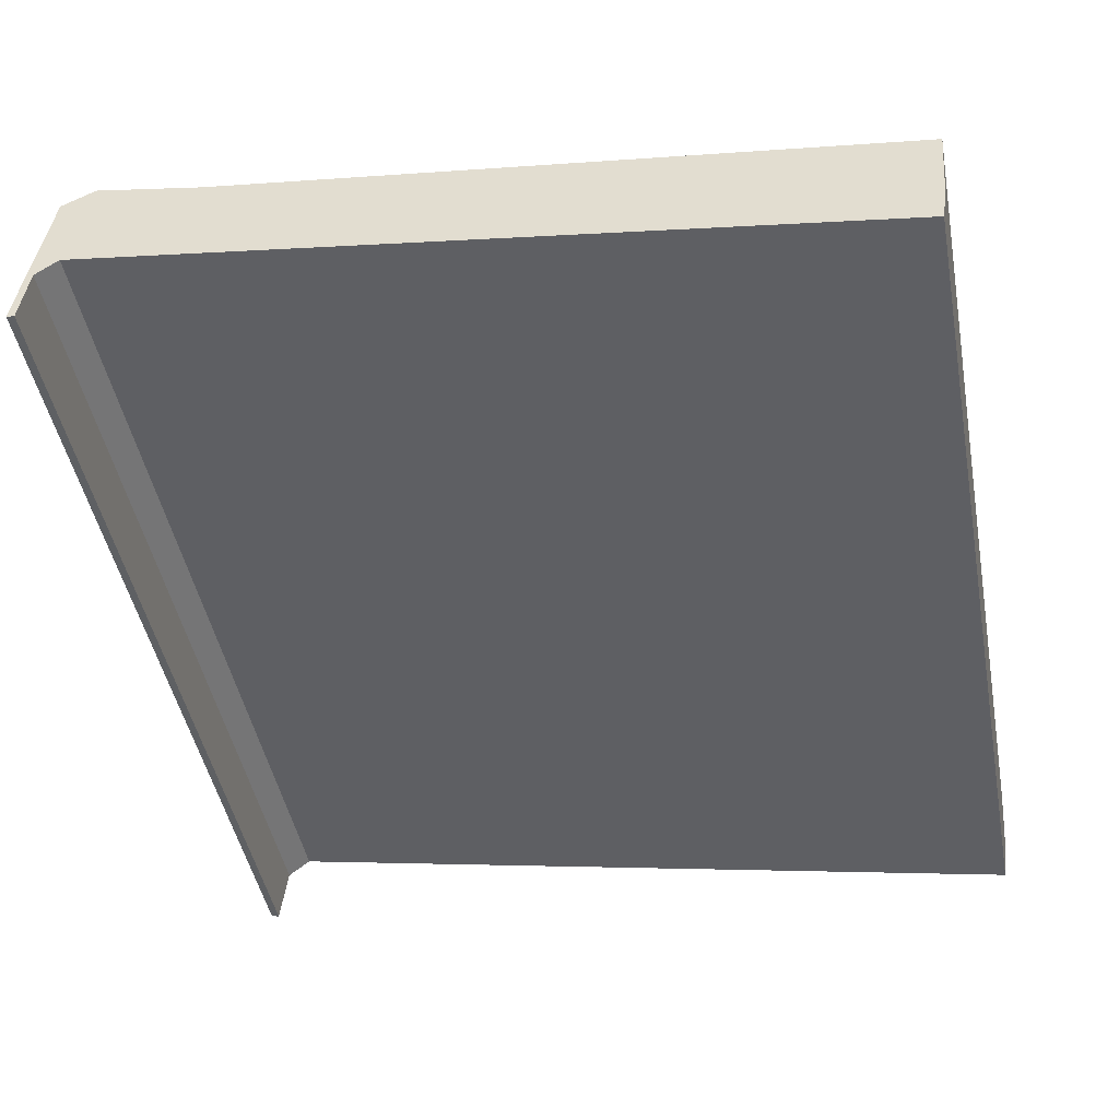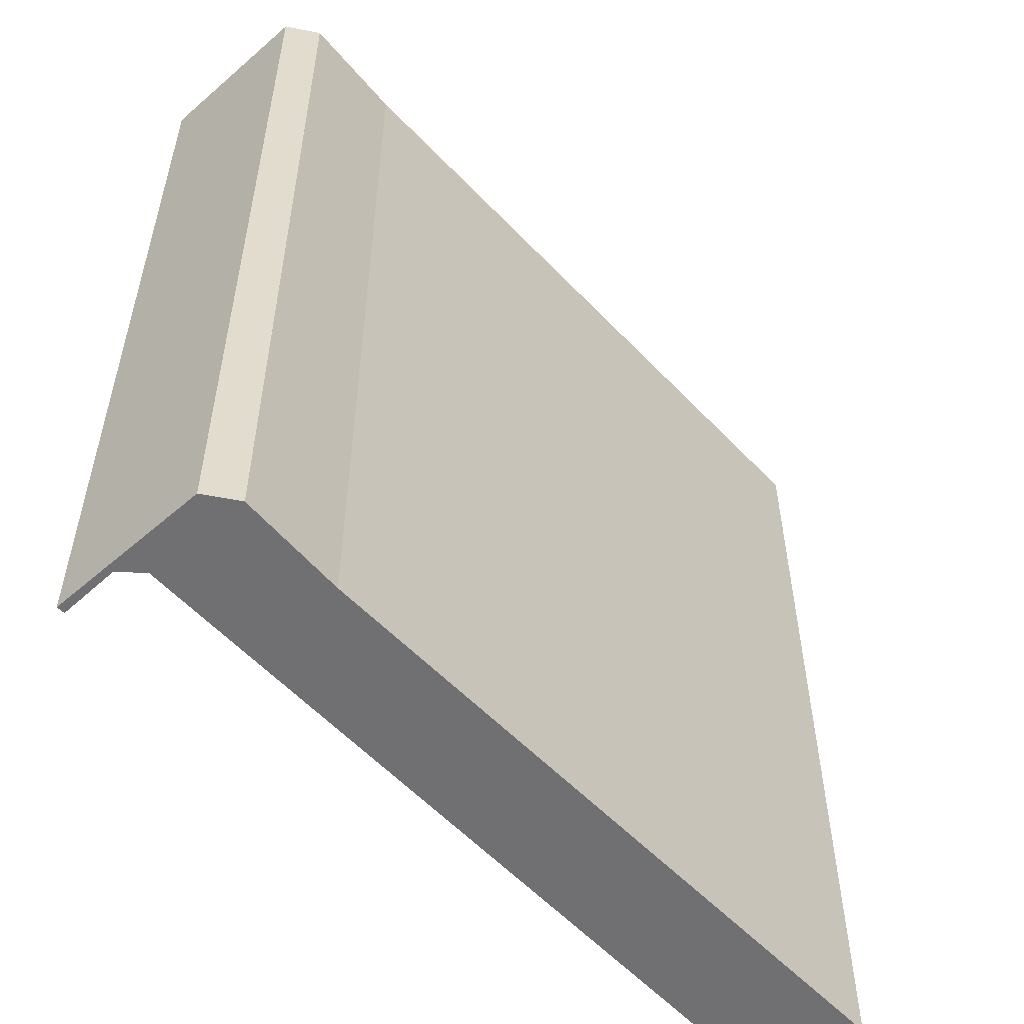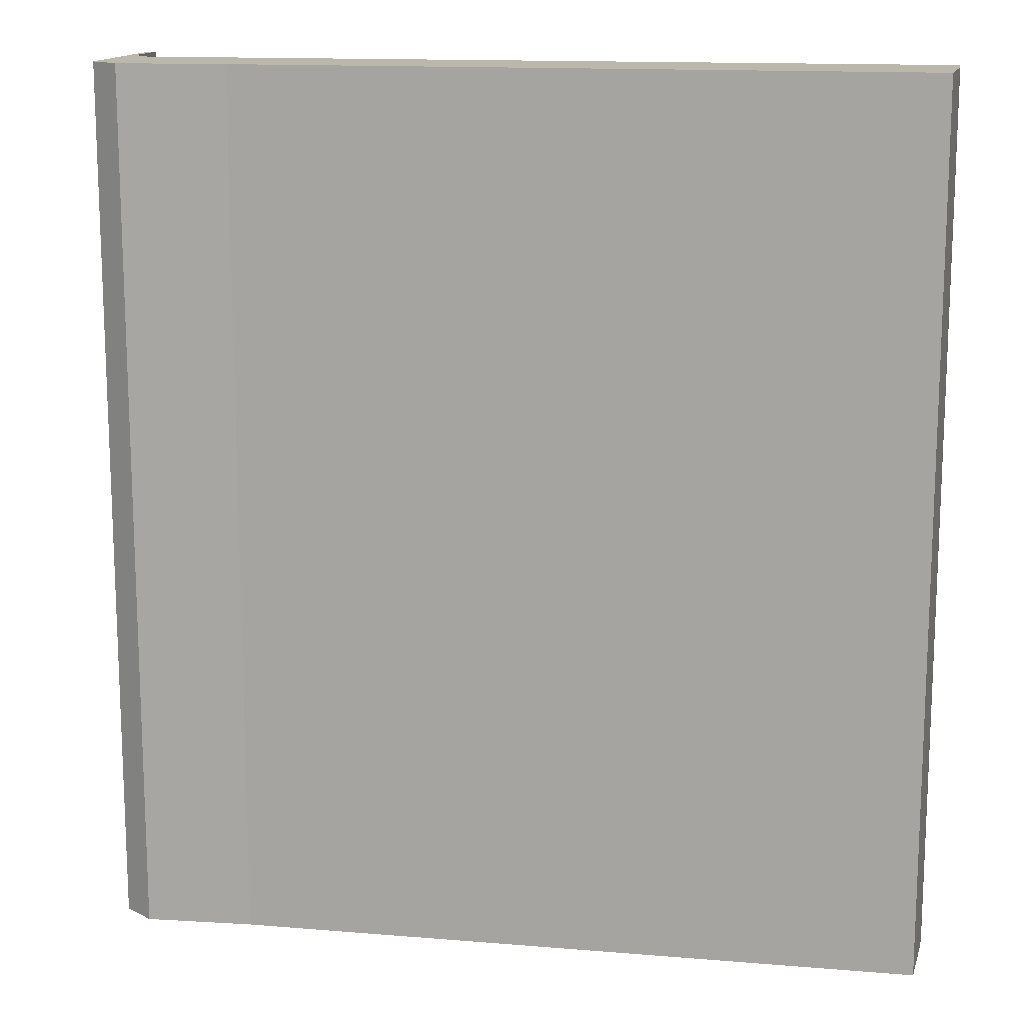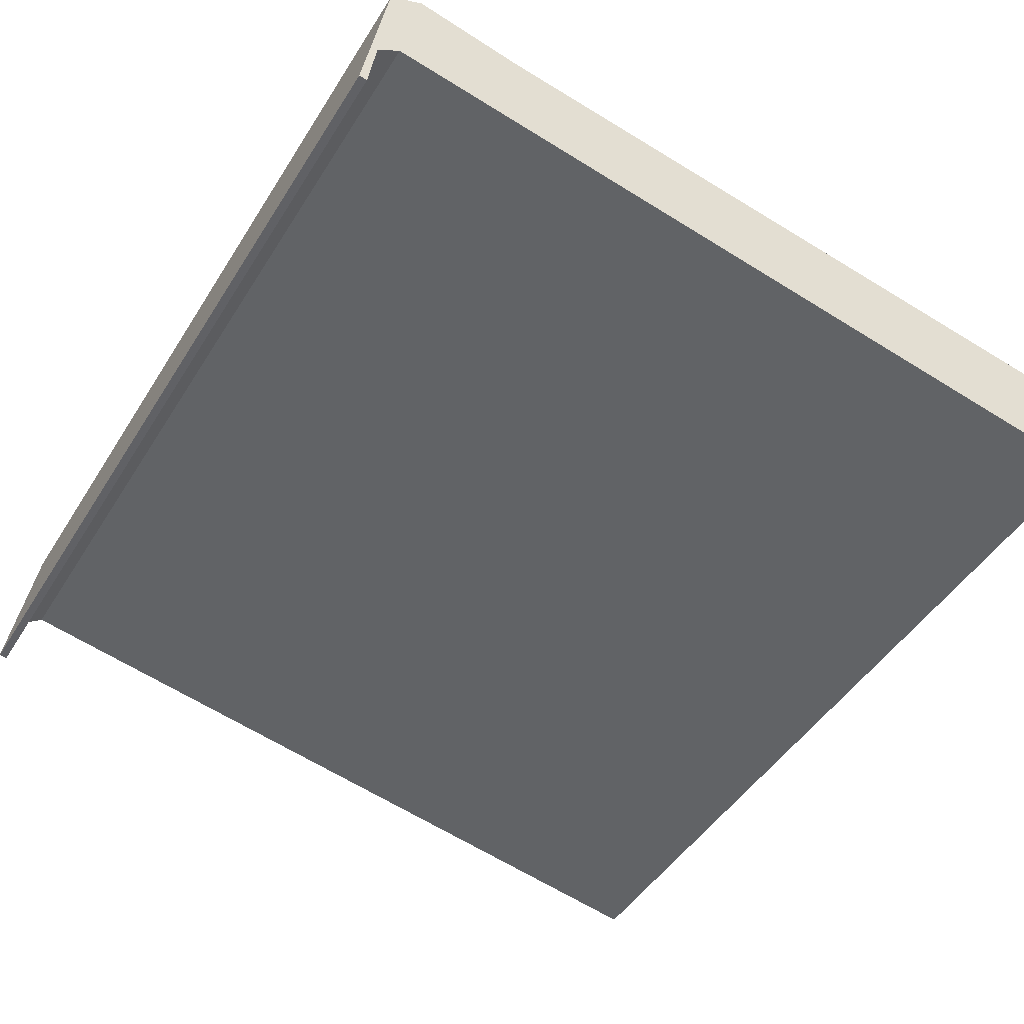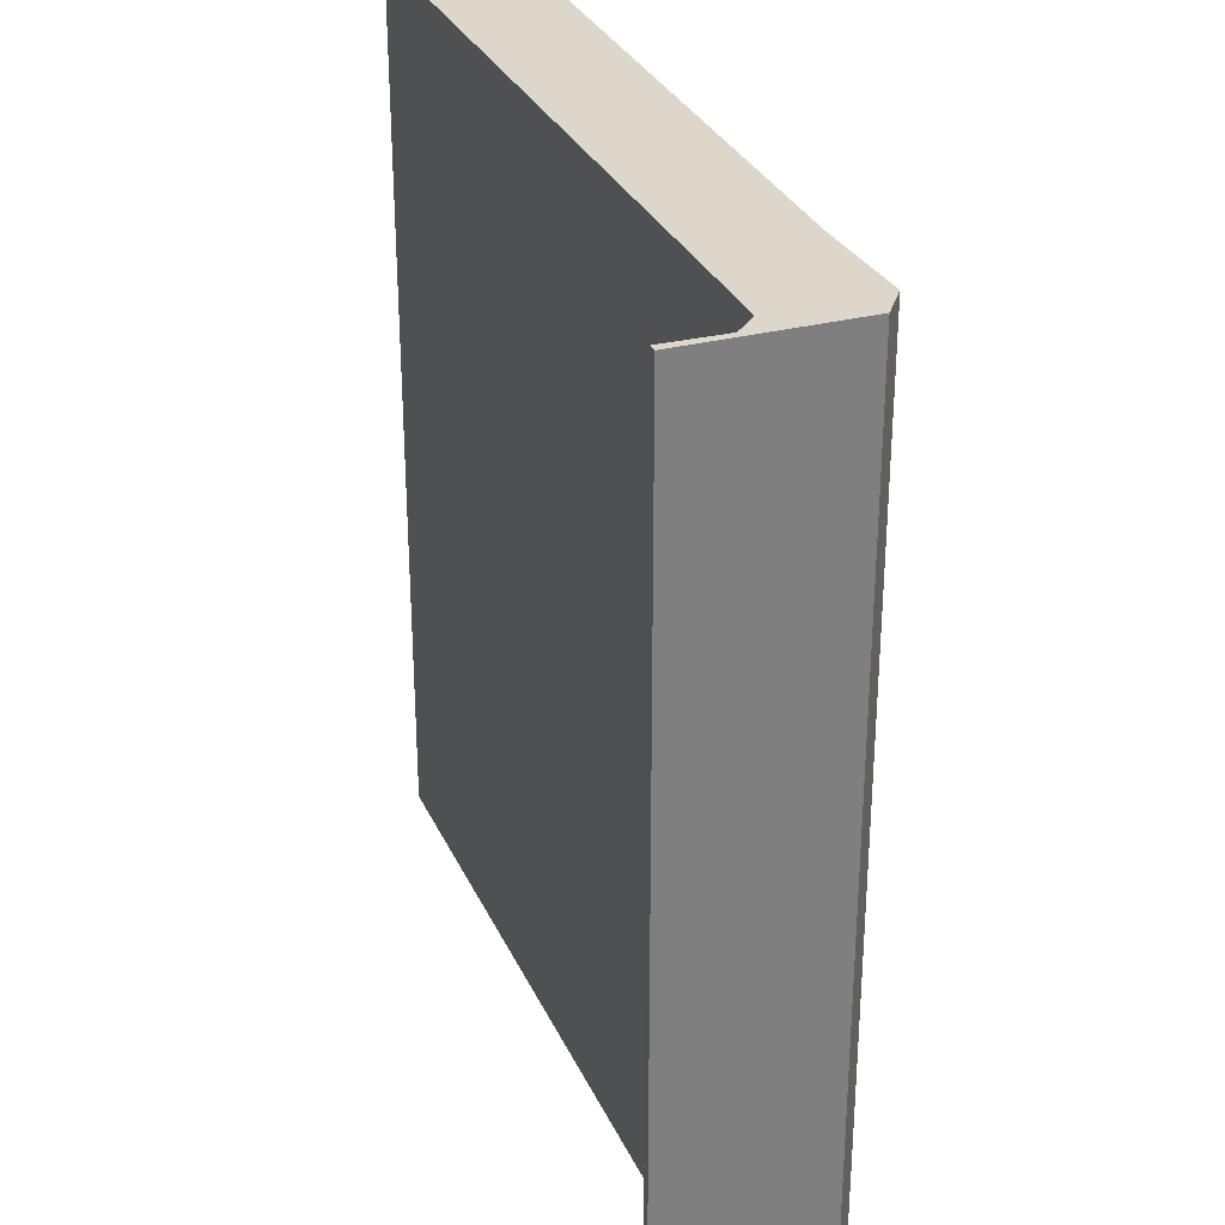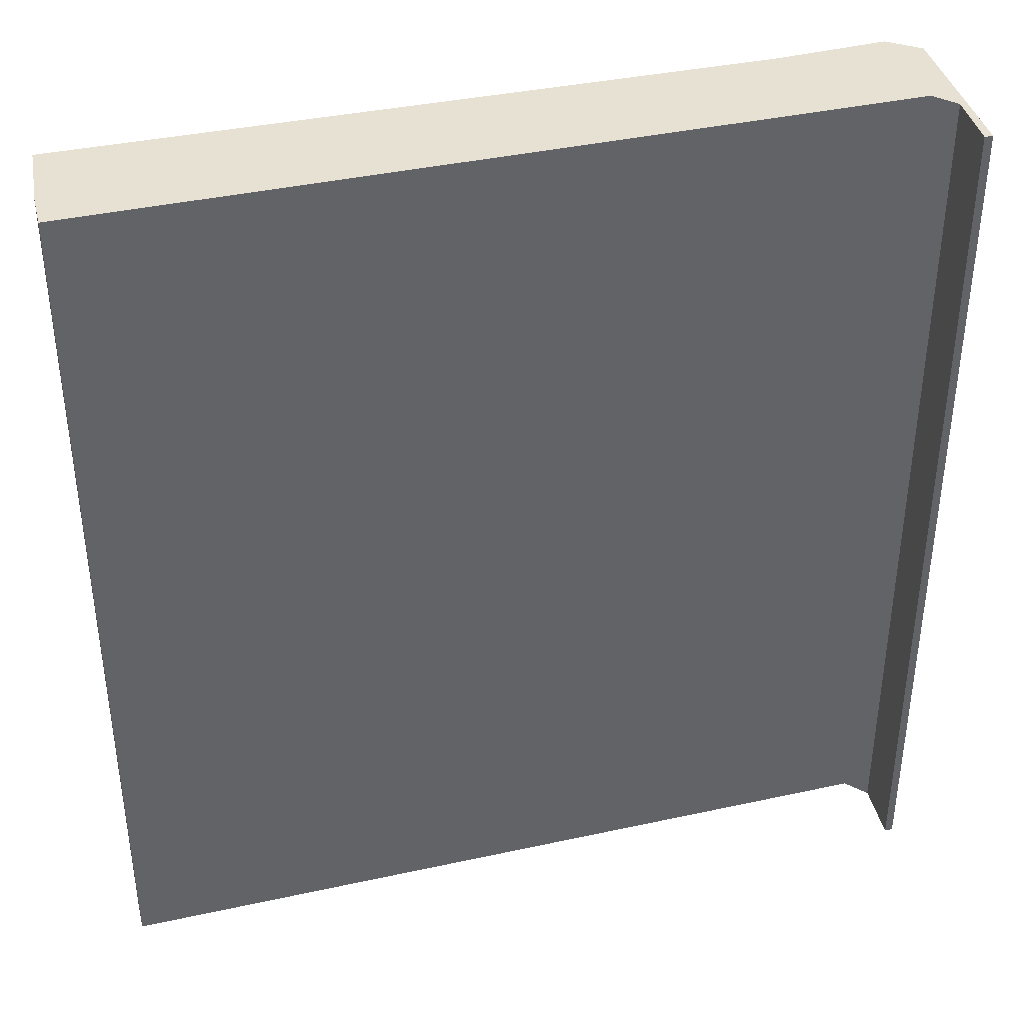
<metadata>
{"format":"obj","ext":"obj","renderer":"f3d","projection":"perspective","resolution":1024,"background":"white","views":[{"elev":-46.1,"azim":10.7,"up":"+Z"},{"elev":-55.0,"azim":-38.7,"up":"+Y"},{"elev":14.2,"azim":19.4,"up":"+Y"},{"elev":-46.9,"azim":-30.4,"up":"+Z"},{"elev":30.6,"azim":-101.5,"up":"+Y"},{"elev":39.4,"azim":174.5,"up":"+Y"}]}
</metadata>
<code>
v  0.528 18.66 3.402
v  0.17 18.66 -0.026
v  0 18.66 1.143e-15
v  0.332 18.66 1.207
v  0.808 18.66 1.569
v  17.45 18.66 -1.311
v  1.226 18.66 3.758
v  17.57 18.66 -0.558
v  3.46 18.66 3.282
v  17.69 18.66 1.016
v  17.57 3.417e-17 -0.558
v  17.45 8.028e-17 -1.311
v  0.332 -7.391e-17 1.207
v  0.17 1.592e-18 -0.026
v  17.69 -6.221e-17 1.016
v  0.808 -9.607e-17 1.569
v  0 0 0
v  0.528 -2.083e-16 3.402
v  1.226 -2.301e-16 3.758
v  3.46 -2.01e-16 3.282
g defaultobject
f 1 2 3
f 2 1 4
f 4 1 5
f 5 1 6
f 6 1 7
f 6 7 8
f 8 7 9
f 8 9 10
f 11 6 8
f 6 11 12
f 13 2 4
f 2 13 14
f 15 8 10
f 8 15 11
f 12 5 6
f 5 12 16
f 14 3 2
f 3 14 17
f 16 4 5
f 4 16 13
f 17 1 3
f 1 17 18
f 18 7 1
f 7 18 19
f 19 9 7
f 9 19 20
f 20 10 9
f 10 20 15
f 14 18 17
f 18 14 13
f 18 13 19
f 19 13 16
f 19 16 12
f 19 12 20
f 20 12 15
f 15 12 11

</code>
